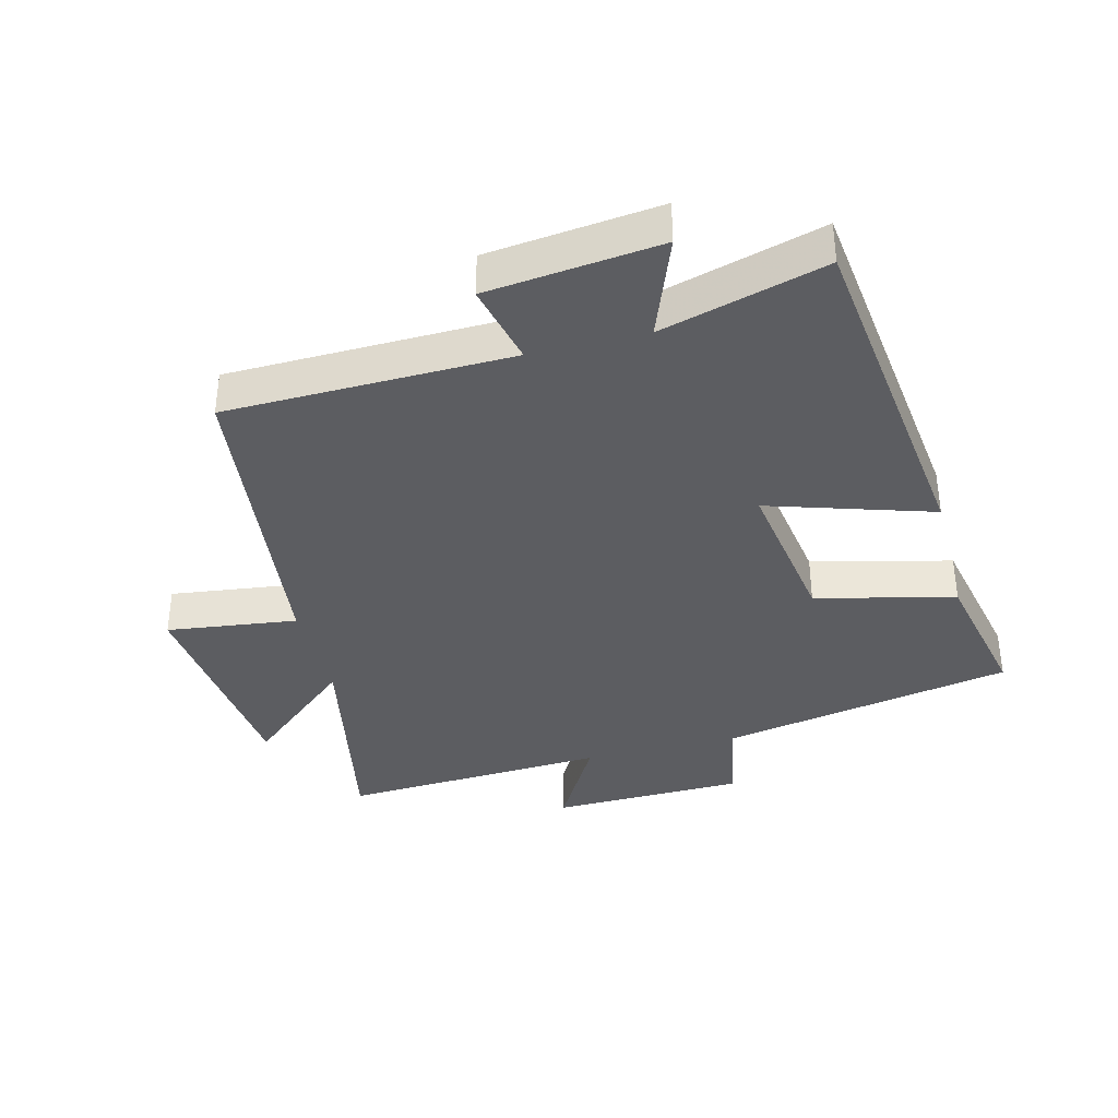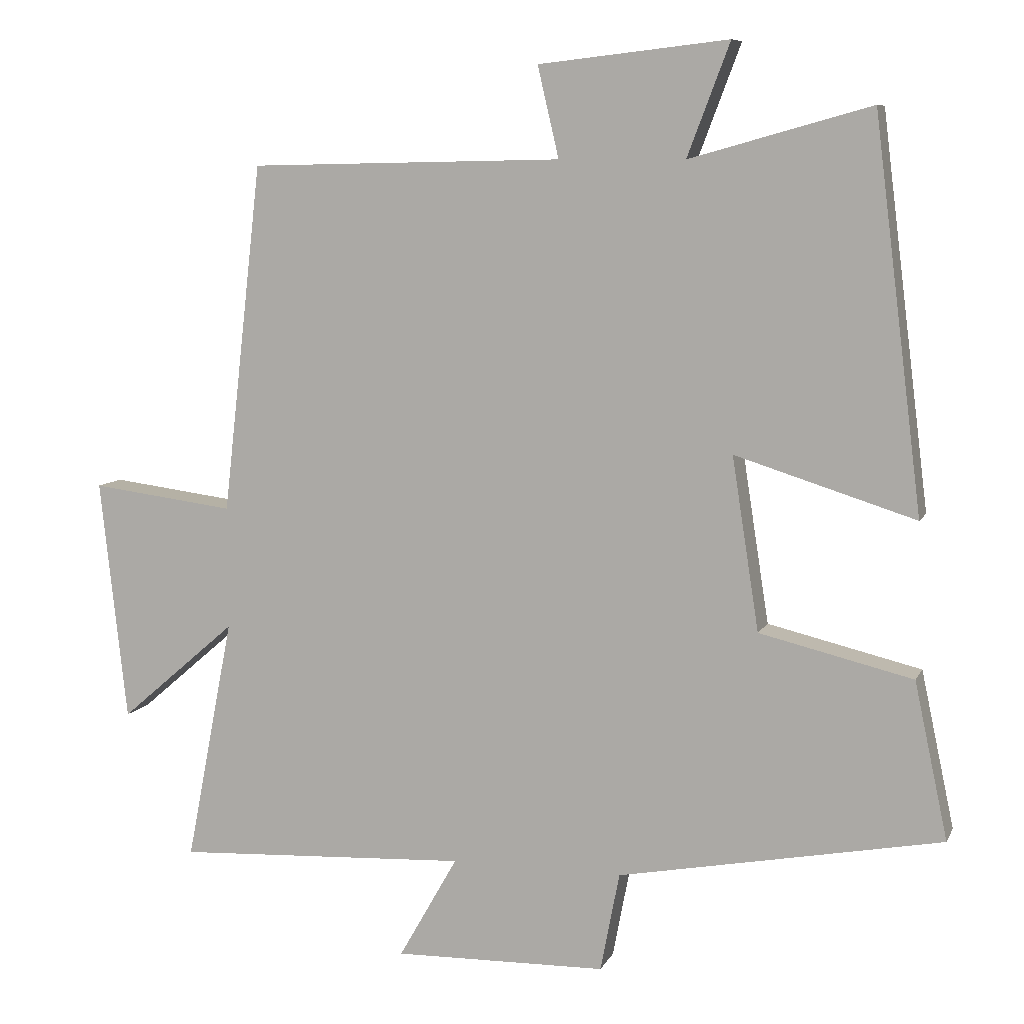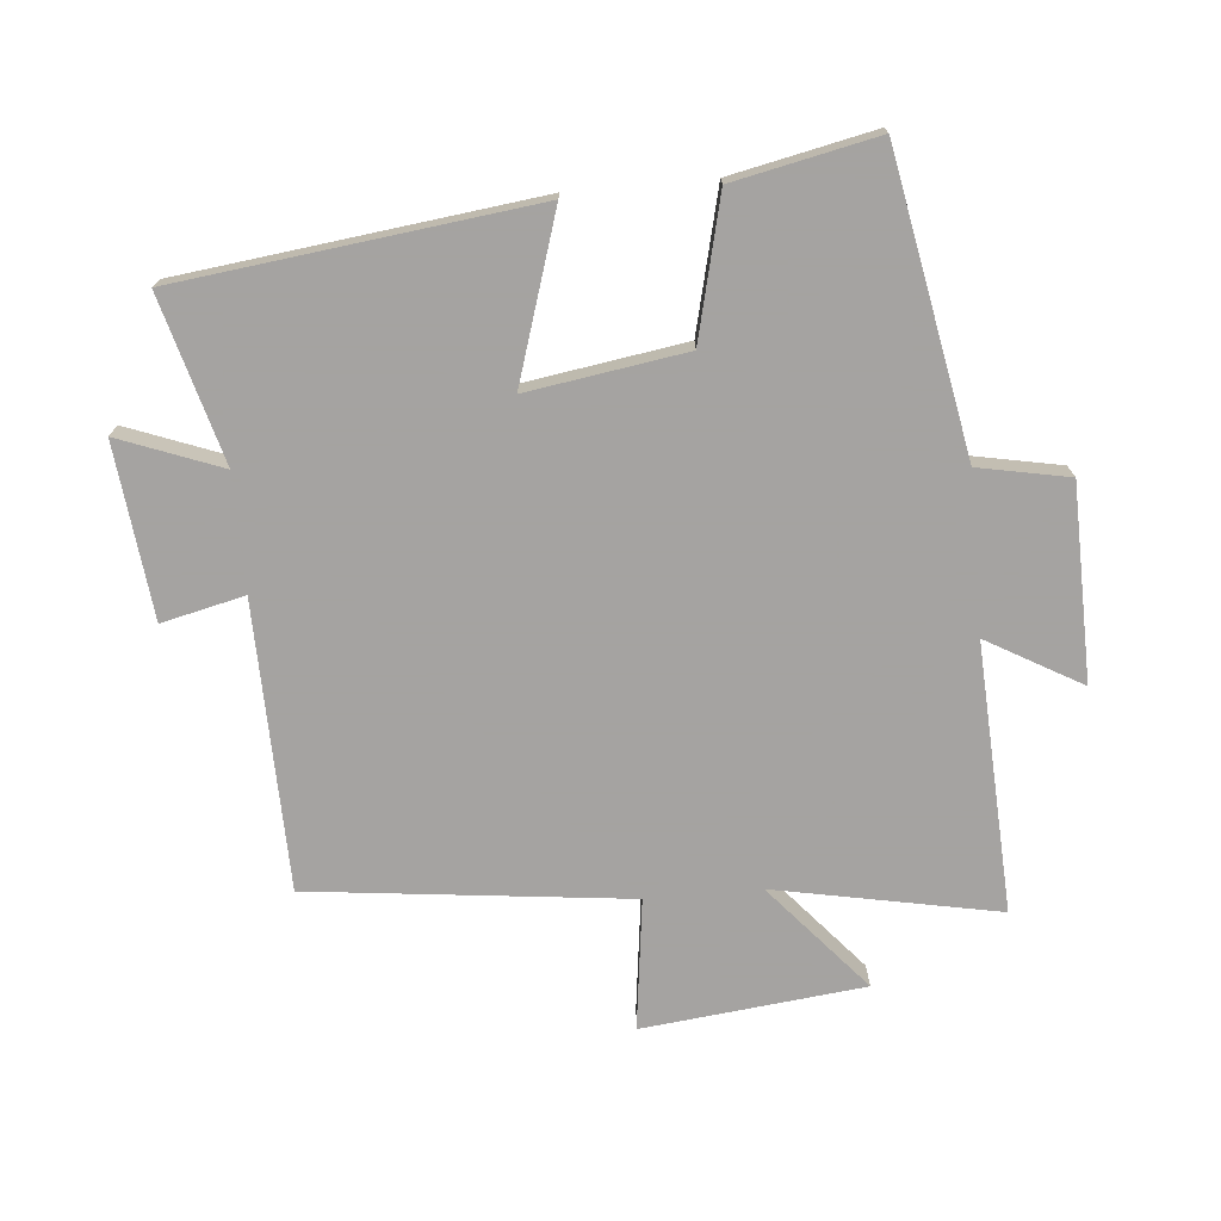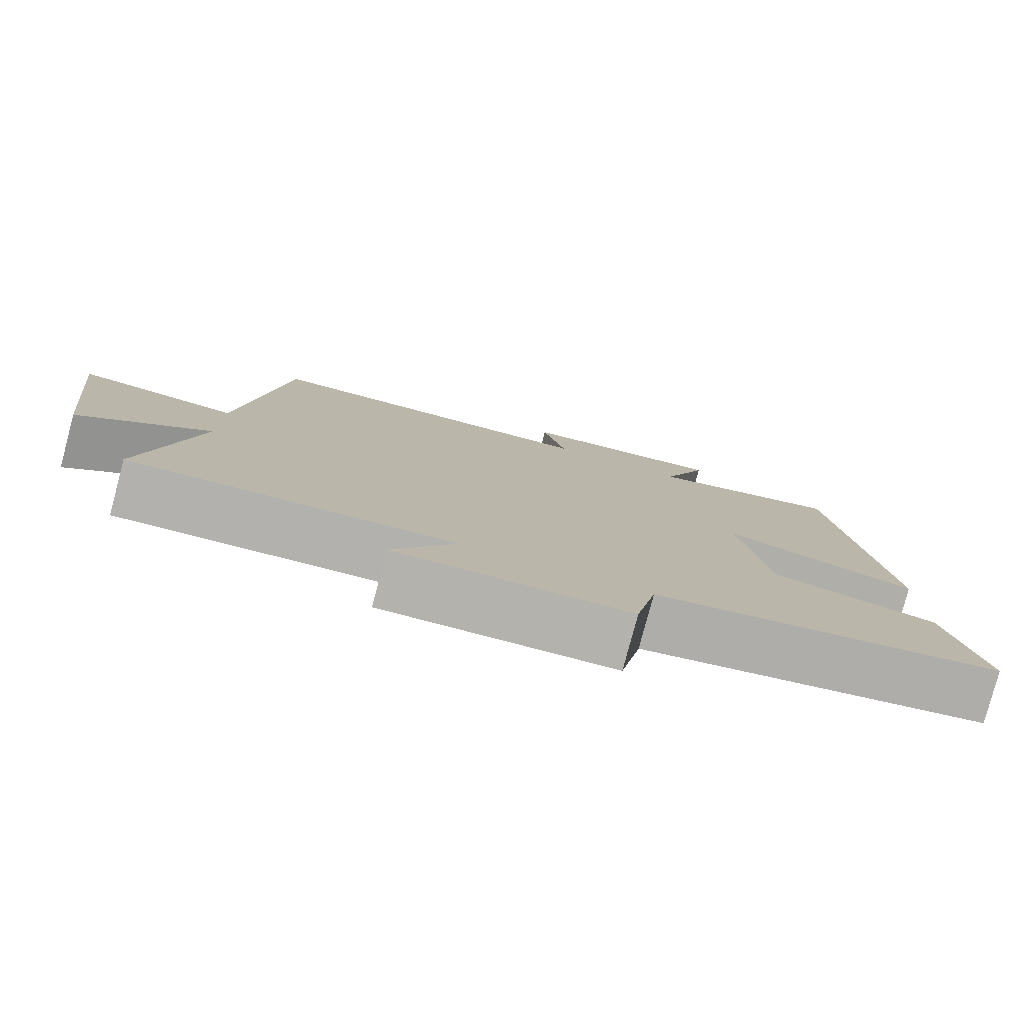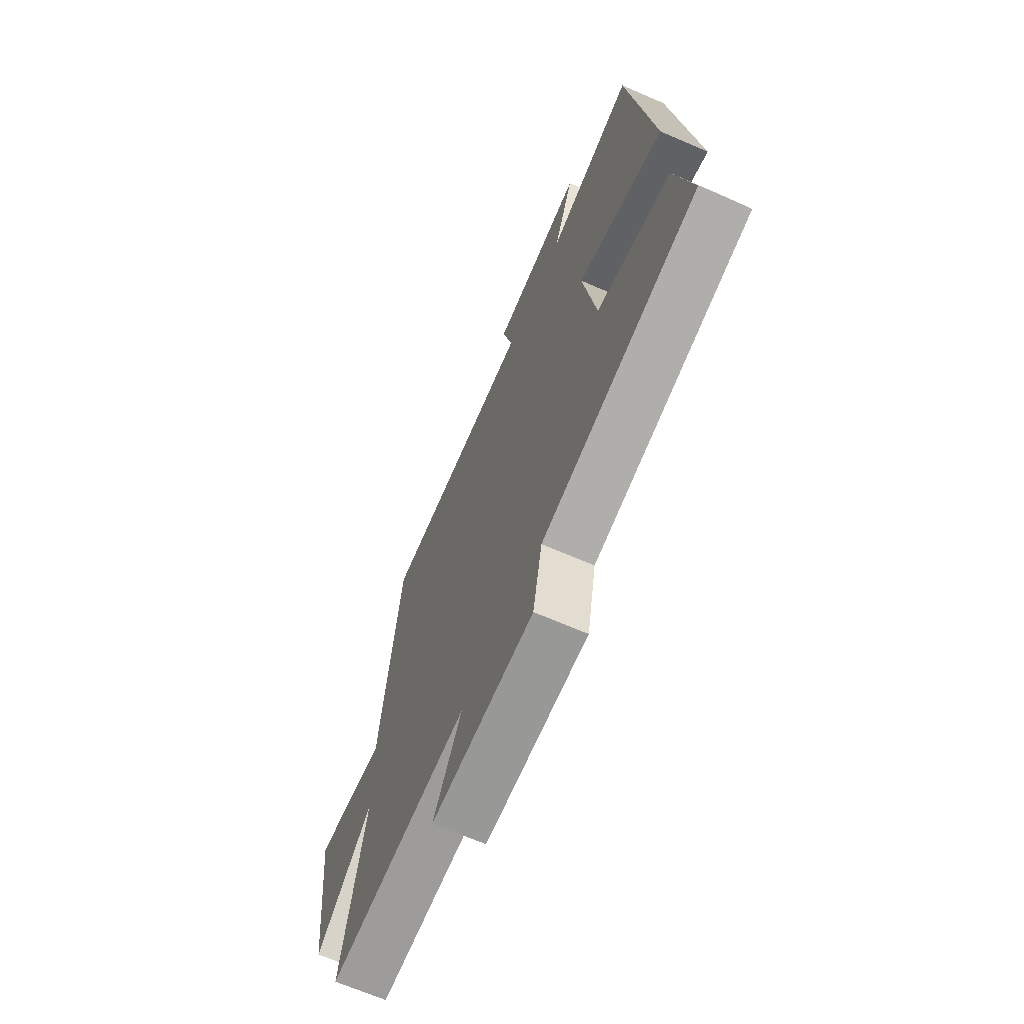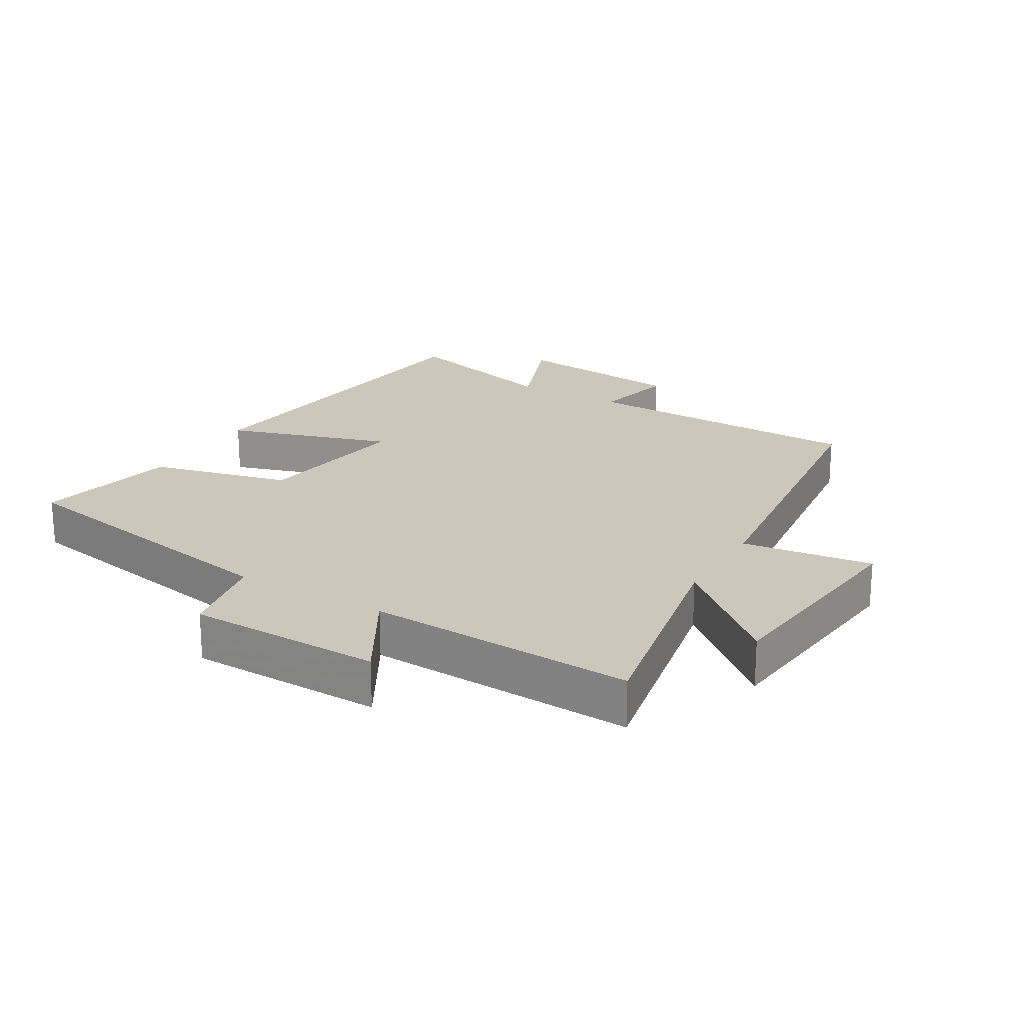
<metadata>
{"format":"obj","ext":"obj","renderer":"f3d","projection":"perspective","resolution":1024,"background":"white","views":[{"elev":-37.2,"azim":14.3,"up":"+Y"},{"elev":8.2,"azim":16.9,"up":"+Z"},{"elev":-73.1,"azim":95.1,"up":"+Y"},{"elev":-79.7,"azim":-14.9,"up":"+Z"},{"elev":-67.4,"azim":66.5,"up":"+Z"},{"elev":21.7,"azim":-149.6,"up":"+Y"}]}
</metadata>
<code>
v 0.547 0.07 -0.414
v 0.091 0.07 -0.5
v 0.064 0.07 -0.64
v -0.236 0.07 -0.646
v -0.153 0.07 -0.5
v -0.567 0.07 -0.521
v -0.5 0.07 -0.176
v -0.665 0.07 -0.318
v -0.703 0.07 0.024
v -0.5 0.07 -0.002
v -0.444 0.07 0.491
v -0.001 0.07 0.5
v -0.031 0.07 0.628
v 0.237 0.07 0.658
v 0.177 0.07 0.5
v 0.432 0.07 0.571
v 0.5 0.07 0.023
v 0.246 0.07 0.103
v 0.284 0.07 -0.141
v 0.5 0.07 -0.193
v 0.547 0 -0.414
v 0.091 0 -0.5
v 0.064 0 -0.64
v -0.236 0 -0.646
v -0.153 0 -0.5
v -0.567 0 -0.521
v -0.5 0 -0.176
v -0.665 0 -0.318
v -0.703 0 0.024
v -0.5 0 -0.002
v -0.444 0 0.491
v -0.001 0 0.5
v -0.031 0 0.628
v 0.237 0 0.658
v 0.177 0 0.5
v 0.432 0 0.571
v 0.5 0 0.023
v 0.246 0 0.103
v 0.284 0 -0.141
v 0.5 0 -0.193
f 19 20 1 2
f 18 19 2
f 15 16 17 18
f 15 18 2
f 12 13 14 15
f 10 11 12 15
f 10 15 2 3
f 7 8 9 10
f 7 10 3
f 5 6 7
f 5 7 3
f 3 4 5
f 22 21 40 39
f 22 39 38
f 38 37 36 35
f 22 38 35
f 35 34 33 32
f 35 32 31 30
f 23 22 35 30
f 30 29 28 27
f 23 30 27
f 27 26 25
f 23 27 25
f 25 24 23
f 1 21 22 2
f 2 22 23 3
f 3 23 24 4
f 4 24 25 5
f 5 25 26 6
f 6 26 27 7
f 7 27 28 8
f 8 28 29 9
f 9 29 30 10
f 10 30 31 11
f 11 31 32 12
f 12 32 33 13
f 13 33 34 14
f 14 34 35 15
f 15 35 36 16
f 16 36 37 17
f 17 37 38 18
f 18 38 39 19
f 19 39 40 20
f 20 40 21 1

</code>
